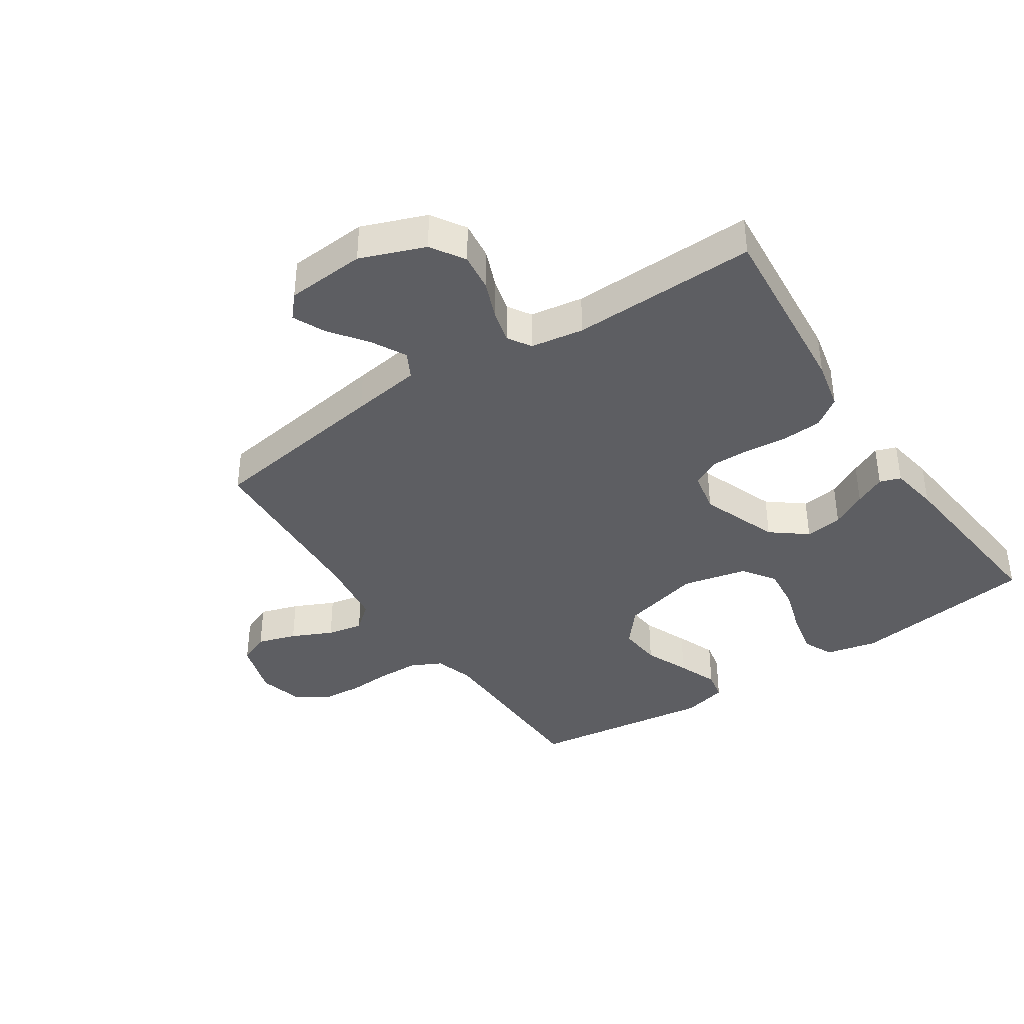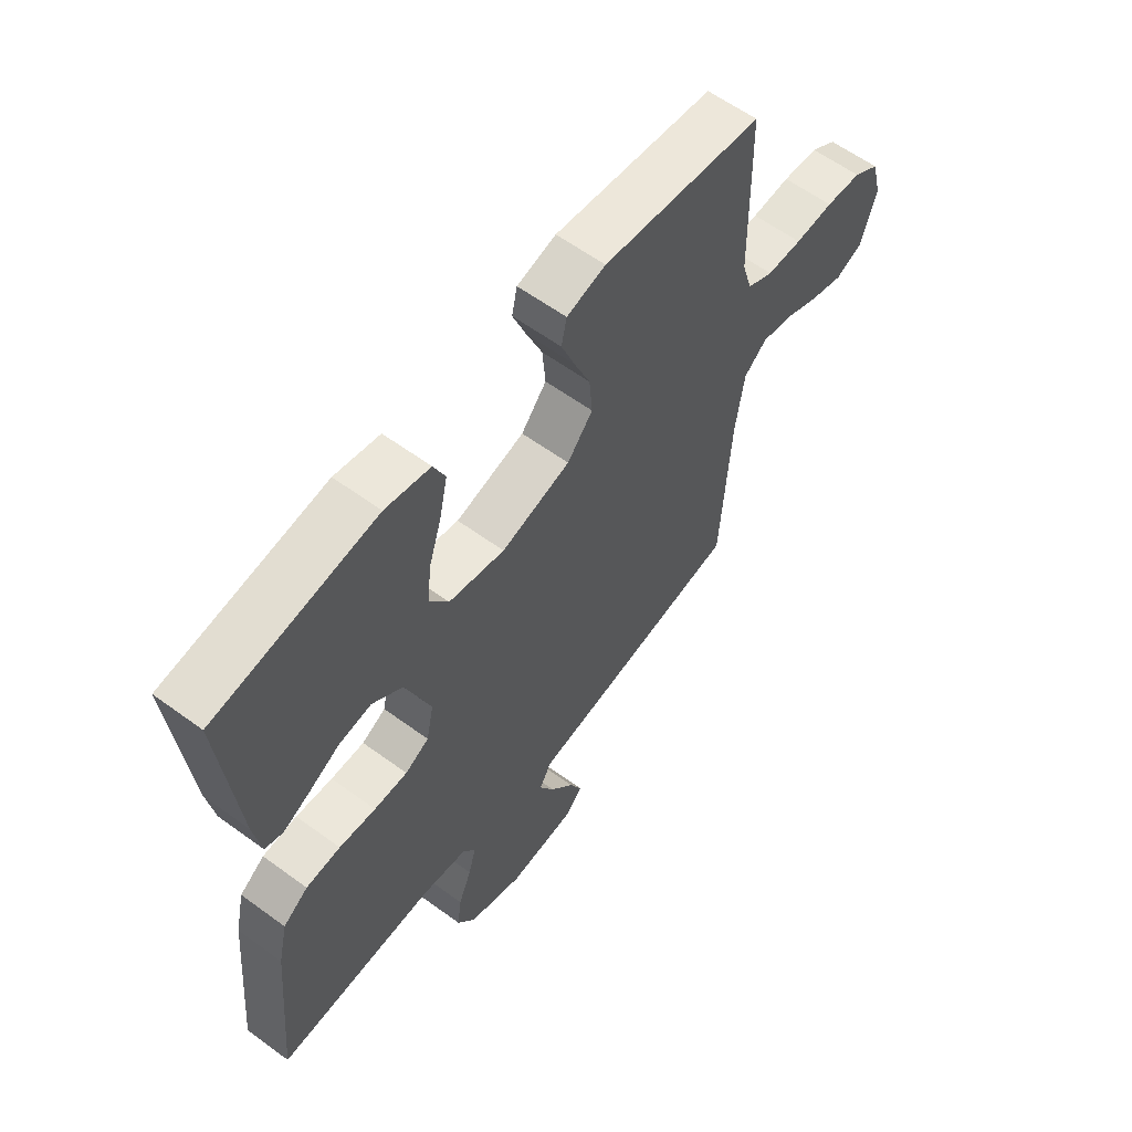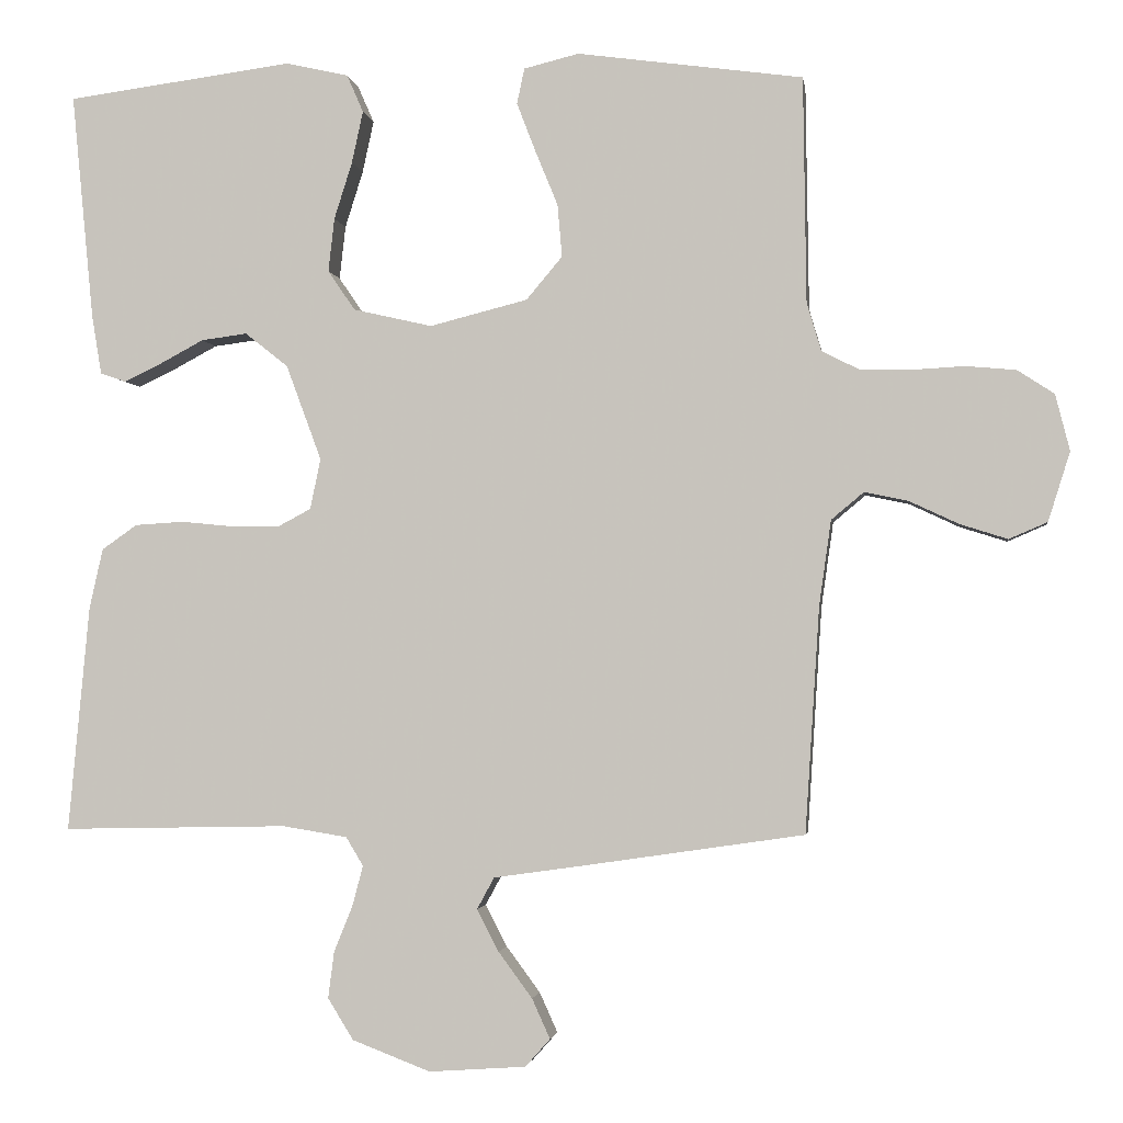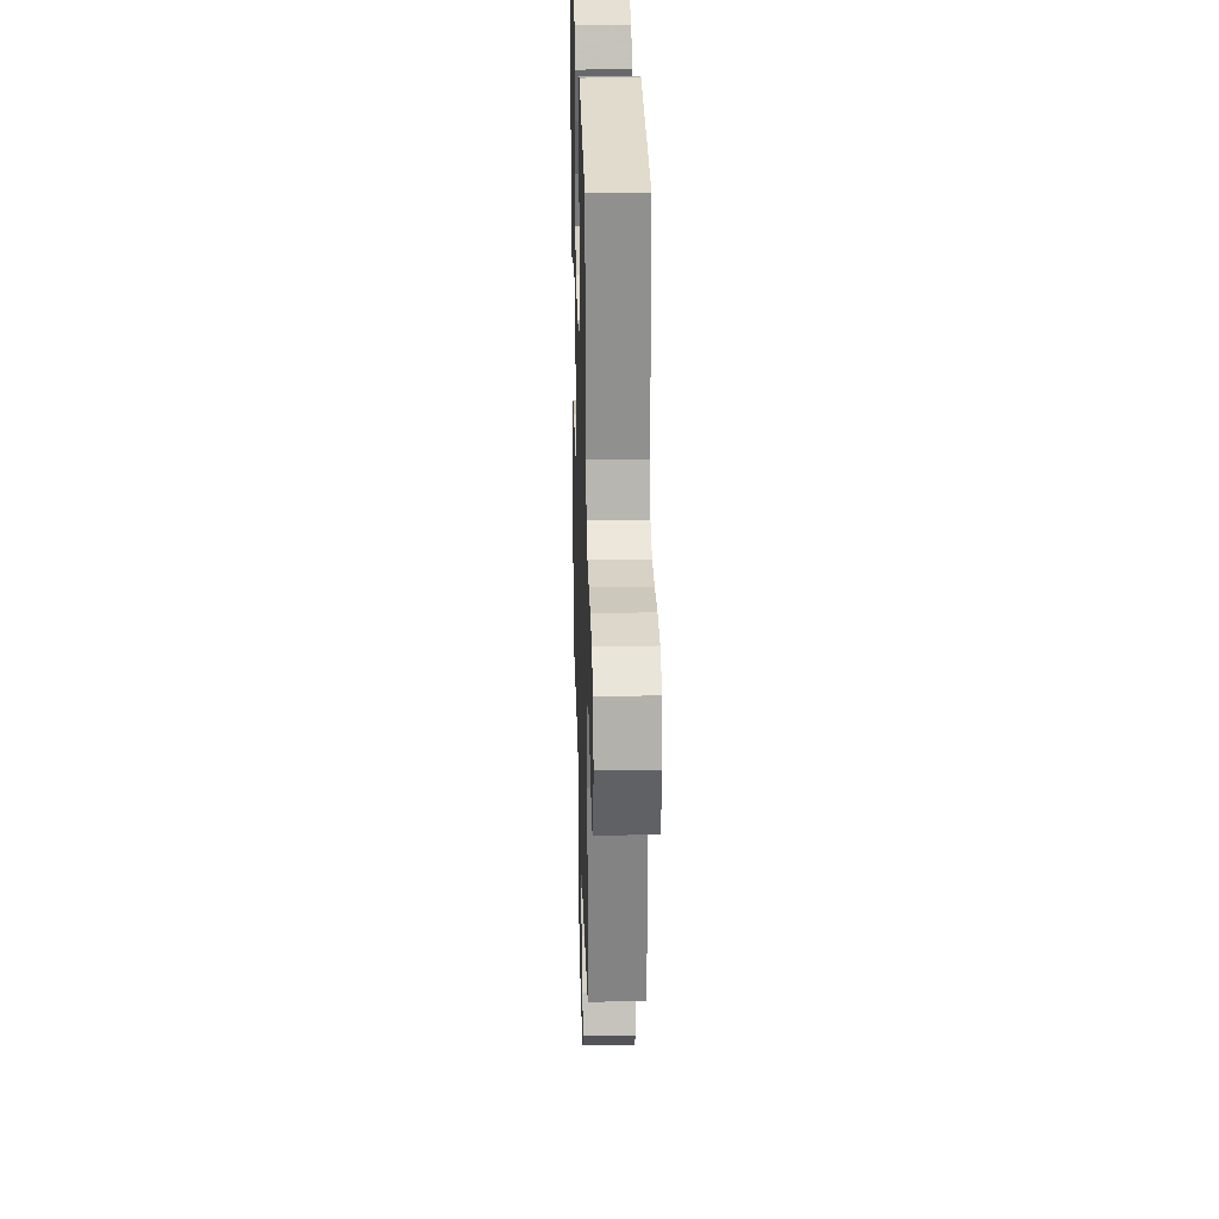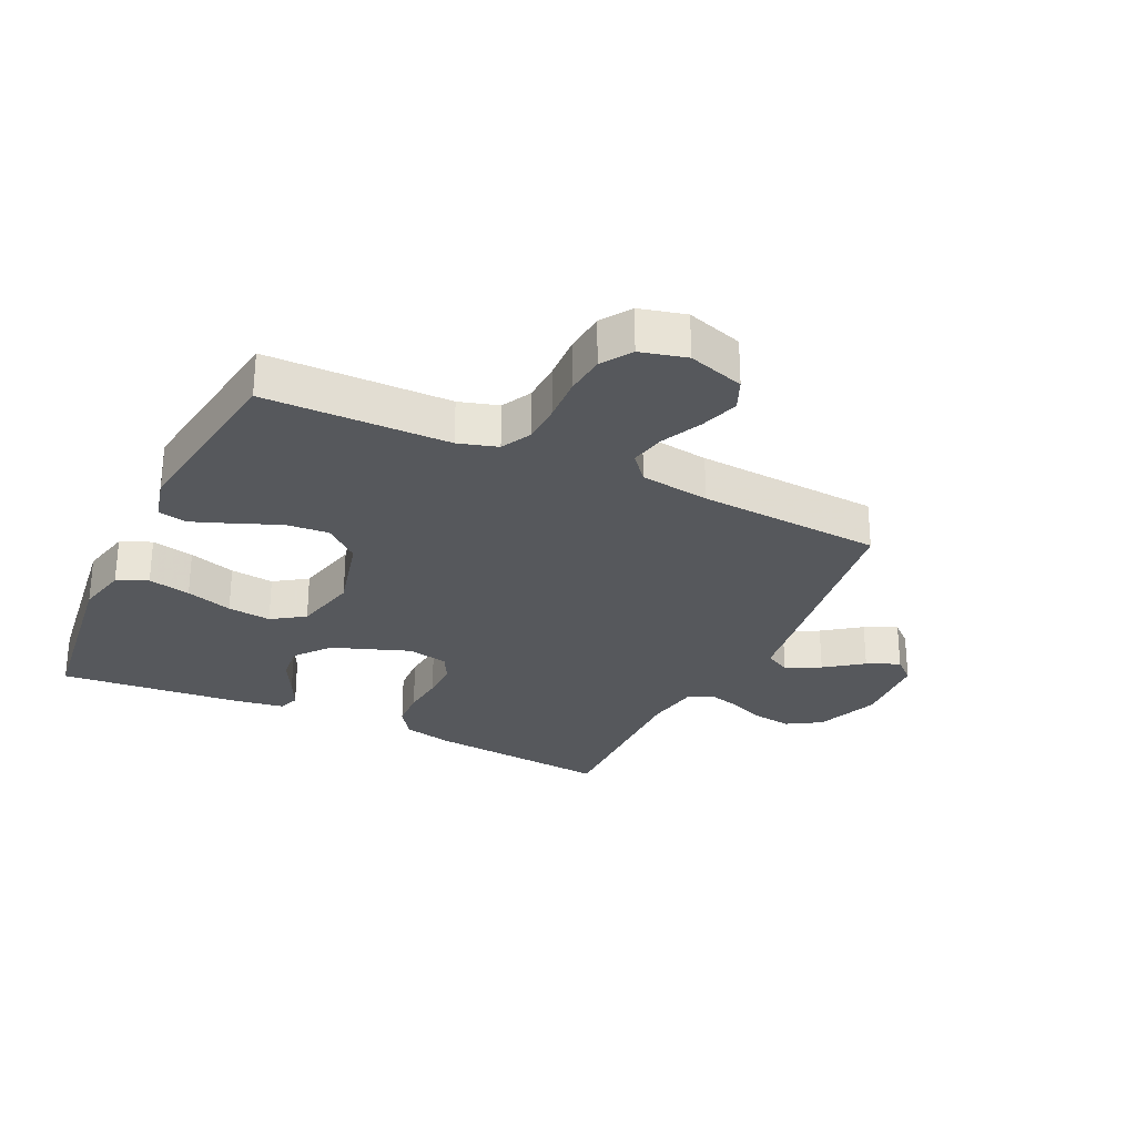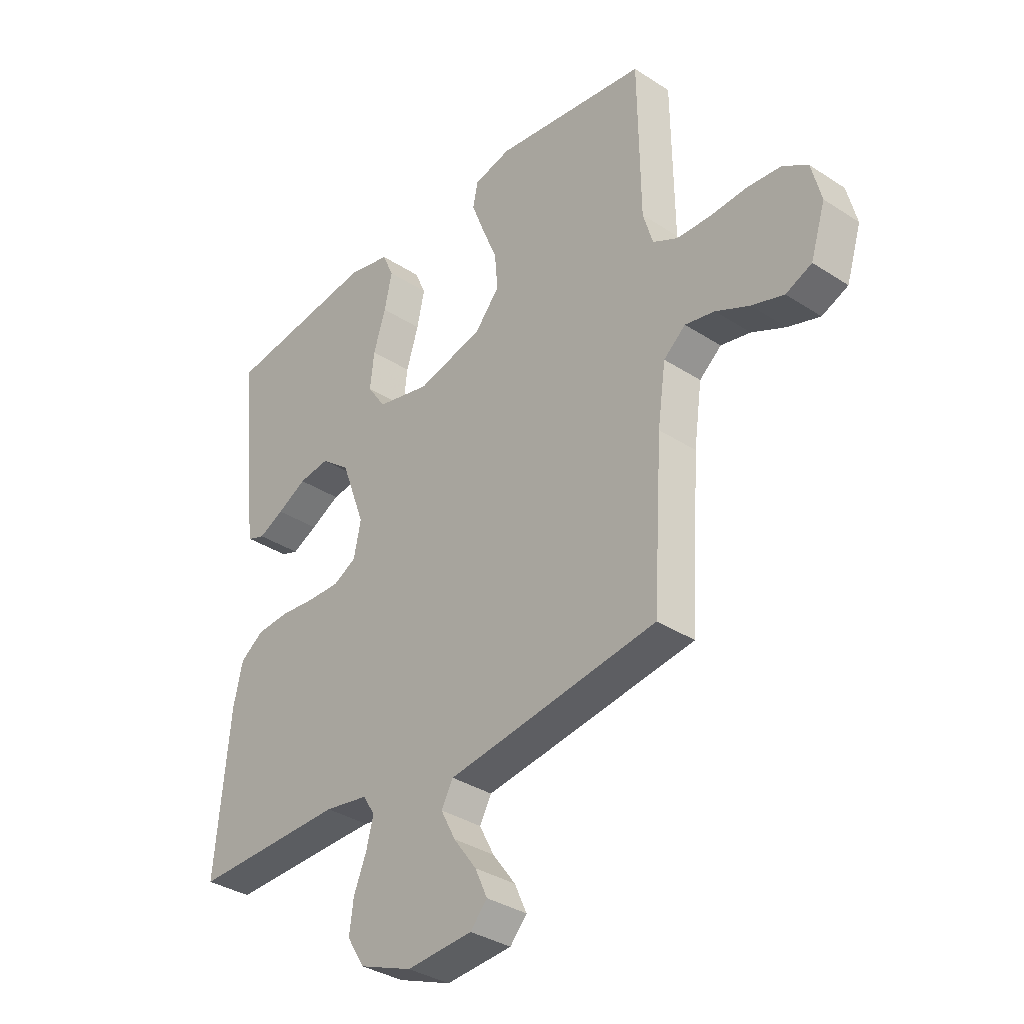
<metadata>
{"format":"obj","ext":"obj","renderer":"f3d","projection":"perspective","resolution":1024,"background":"white","views":[{"elev":-38.7,"azim":-146.1,"up":"+Y"},{"elev":60.3,"azim":-53.2,"up":"+Z"},{"elev":-2.3,"azim":7.9,"up":"+Z"},{"elev":25.4,"azim":88.4,"up":"+Z"},{"elev":-28.0,"azim":64.4,"up":"+Y"},{"elev":-34.8,"azim":49.0,"up":"+Z"}]}
</metadata>
<code>
v 0.5 0.07 -0.5
v 0.2 0.07 -0.544
v 0.087 0.07 -0.56
v 0.064 0.07 -0.602
v 0.093 0.07 -0.658
v 0.138 0.07 -0.719
v 0.162 0.07 -0.772
v 0.129 0.07 -0.809
v 0 0.07 -0.818
v -0.104 0.07 -0.778
v -0.138 0.07 -0.723
v -0.13 0.07 -0.661
v -0.105 0.07 -0.599
v -0.091 0.07 -0.546
v -0.114 0.07 -0.508
v -0.2 0.07 -0.494
v -0.5 0.07 -0.5
v -0.472 0.07 -0.2
v -0.454 0.07 -0.12
v -0.407 0.07 -0.087
v -0.342 0.07 -0.083
v -0.273 0.07 -0.09
v -0.21 0.07 -0.091
v -0.165 0.07 -0.067
v -0.151 0.07 0
v -0.198 0.07 0.127
v -0.255 0.07 0.172
v -0.316 0.07 0.164
v -0.374 0.07 0.133
v -0.424 0.07 0.109
v -0.458 0.07 0.121
v -0.471 0.07 0.2
v -0.5 0.07 0.5
v -0.2 0.07 0.54
v -0.116 0.07 0.521
v -0.094 0.07 0.471
v -0.109 0.07 0.402
v -0.133 0.07 0.326
v -0.141 0.07 0.255
v -0.105 0.07 0.202
v 0 0.07 0.178
v 0.13 0.07 0.211
v 0.178 0.07 0.268
v 0.172 0.07 0.338
v 0.142 0.07 0.411
v 0.117 0.07 0.476
v 0.127 0.07 0.523
v 0.2 0.07 0.541
v 0.5 0.07 0.5
v 0.504 0.07 0.2
v 0.523 0.07 0.136
v 0.572 0.07 0.111
v 0.638 0.07 0.109
v 0.71 0.07 0.113
v 0.777 0.07 0.107
v 0.826 0.07 0.075
v 0.845 0.07 0
v 0.816 0.07 -0.092
v 0.765 0.07 -0.114
v 0.702 0.07 -0.094
v 0.636 0.07 -0.063
v 0.578 0.07 -0.051
v 0.535 0.07 -0.087
v 0.519 0.07 -0.2
v 0.5 0 -0.5
v 0.2 0 -0.544
v 0.087 0 -0.56
v 0.064 0 -0.602
v 0.093 0 -0.658
v 0.138 0 -0.719
v 0.162 0 -0.772
v 0.129 0 -0.809
v 0 0 -0.818
v -0.104 0 -0.778
v -0.138 0 -0.723
v -0.13 0 -0.661
v -0.105 0 -0.599
v -0.091 0 -0.546
v -0.114 0 -0.508
v -0.2 0 -0.494
v -0.5 0 -0.5
v -0.472 0 -0.2
v -0.454 0 -0.12
v -0.407 0 -0.087
v -0.342 0 -0.083
v -0.273 0 -0.09
v -0.21 0 -0.091
v -0.165 0 -0.067
v -0.151 0 0
v -0.198 0 0.127
v -0.255 0 0.172
v -0.316 0 0.164
v -0.374 0 0.133
v -0.424 0 0.109
v -0.458 0 0.121
v -0.471 0 0.2
v -0.5 0 0.5
v -0.2 0 0.54
v -0.116 0 0.521
v -0.094 0 0.471
v -0.109 0 0.402
v -0.133 0 0.326
v -0.141 0 0.255
v -0.105 0 0.202
v 0 0 0.178
v 0.13 0 0.211
v 0.178 0 0.268
v 0.172 0 0.338
v 0.142 0 0.411
v 0.117 0 0.476
v 0.127 0 0.523
v 0.2 0 0.541
v 0.5 0 0.5
v 0.504 0 0.2
v 0.523 0 0.136
v 0.572 0 0.111
v 0.638 0 0.109
v 0.71 0 0.113
v 0.777 0 0.107
v 0.826 0 0.075
v 0.845 0 0
v 0.816 0 -0.092
v 0.765 0 -0.114
v 0.702 0 -0.094
v 0.636 0 -0.063
v 0.578 0 -0.051
v 0.535 0 -0.087
v 0.519 0 -0.2
f 59 60 61
f 58 59 61
f 57 58 61
f 56 57 61
f 55 56 61
f 54 55 61
f 53 54 61
f 52 53 61 62
f 51 52 62 63
f 48 49 50
f 47 48 50
f 46 47 50
f 45 46 50
f 44 45 50
f 51 63 64
f 50 51 64
f 44 50 64
f 43 44 64
f 36 37 38
f 35 36 38
f 34 35 38
f 33 34 38
f 32 33 38
f 31 32 38
f 30 31 38
f 29 30 38
f 28 29 38
f 27 28 38 39
f 26 27 39 40
f 20 21 22
f 19 20 22
f 18 19 22
f 17 18 22
f 16 17 22
f 15 16 22 23
f 14 15 23 24
f 11 12 13
f 10 11 13
f 9 10 13
f 8 9 13
f 7 8 13
f 6 7 13
f 5 6 13
f 4 5 13 14
f 14 24 25
f 4 14 25
f 3 4 25
f 1 2 3
f 64 1 3
f 43 64 3
f 42 43 3
f 3 25 26
f 42 3 26
f 41 42 26
f 26 40 41
f 125 124 123
f 125 123 122
f 125 122 121
f 125 121 120
f 125 120 119
f 125 119 118
f 125 118 117
f 126 125 117 116
f 127 126 116 115
f 114 113 112
f 114 112 111
f 114 111 110
f 114 110 109
f 114 109 108
f 128 127 115
f 128 115 114
f 128 114 108
f 128 108 107
f 102 101 100
f 102 100 99
f 102 99 98
f 102 98 97
f 102 97 96
f 102 96 95
f 102 95 94
f 102 94 93
f 102 93 92
f 103 102 92 91
f 104 103 91 90
f 86 85 84
f 86 84 83
f 86 83 82
f 86 82 81
f 86 81 80
f 87 86 80 79
f 88 87 79 78
f 77 76 75
f 77 75 74
f 77 74 73
f 77 73 72
f 77 72 71
f 77 71 70
f 77 70 69
f 78 77 69 68
f 89 88 78
f 89 78 68
f 89 68 67
f 67 66 65
f 67 65 128
f 67 128 107
f 67 107 106
f 90 89 67
f 90 67 106
f 90 106 105
f 105 104 90
f 1 65 66 2
f 2 66 67 3
f 3 67 68 4
f 4 68 69 5
f 5 69 70 6
f 6 70 71 7
f 7 71 72 8
f 8 72 73 9
f 9 73 74 10
f 10 74 75 11
f 11 75 76 12
f 12 76 77 13
f 13 77 78 14
f 14 78 79 15
f 15 79 80 16
f 16 80 81 17
f 17 81 82 18
f 18 82 83 19
f 19 83 84 20
f 20 84 85 21
f 21 85 86 22
f 22 86 87 23
f 23 87 88 24
f 24 88 89 25
f 25 89 90 26
f 26 90 91 27
f 27 91 92 28
f 28 92 93 29
f 29 93 94 30
f 30 94 95 31
f 31 95 96 32
f 32 96 97 33
f 33 97 98 34
f 34 98 99 35
f 35 99 100 36
f 36 100 101 37
f 37 101 102 38
f 38 102 103 39
f 39 103 104 40
f 40 104 105 41
f 41 105 106 42
f 42 106 107 43
f 43 107 108 44
f 44 108 109 45
f 45 109 110 46
f 46 110 111 47
f 47 111 112 48
f 48 112 113 49
f 49 113 114 50
f 50 114 115 51
f 51 115 116 52
f 52 116 117 53
f 53 117 118 54
f 54 118 119 55
f 55 119 120 56
f 56 120 121 57
f 57 121 122 58
f 58 122 123 59
f 59 123 124 60
f 60 124 125 61
f 61 125 126 62
f 62 126 127 63
f 63 127 128 64
f 64 128 65 1

</code>
